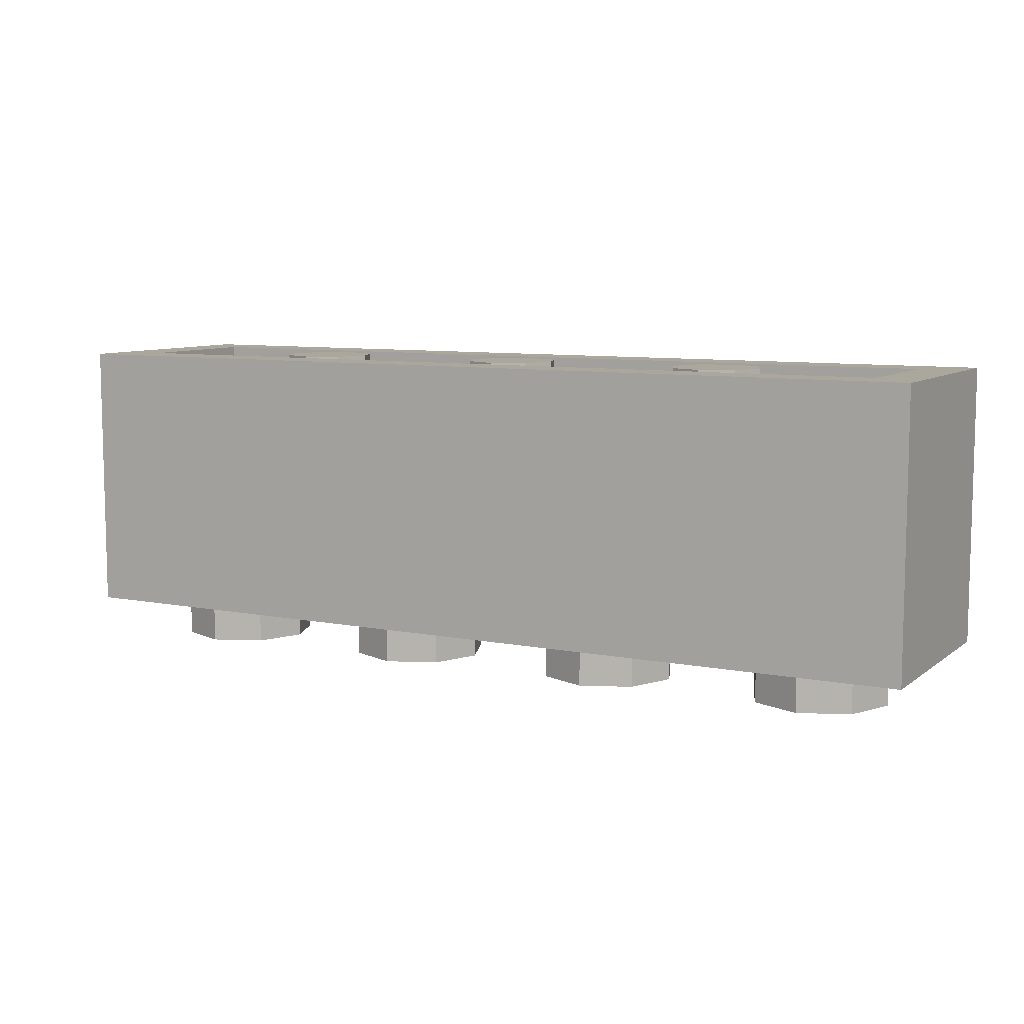
<metadata>
{"format":"obj","ext":"obj","renderer":"f3d","projection":"perspective","resolution":1024,"background":"white","views":[{"elev":8.3,"azim":28.4,"up":"+Y"}]}
</metadata>
<code>
v -1.288 0 0.2121
v -1.2 0 0
v -1.2 -0.2 0
v -1.288 -0.2 0.2121
v -1.5 0 0.3
v -1.288 0 0.2121
v -1.288 -0.2 0.2121
v -1.5 -0.2 0.3
v -1.712 0 0.2121
v -1.5 0 0.3
v -1.5 -0.2 0.3
v -1.712 -0.2 0.2121
v -1.8 0 0
v -1.712 0 0.2121
v -1.712 -0.2 0.2121
v -1.8 -0.2 0
v -1.712 0 -0.2121
v -1.8 0 0
v -1.8 -0.2 0
v -1.712 -0.2 -0.2121
v -1.5 0 -0.3
v -1.712 0 -0.2121
v -1.712 -0.2 -0.2121
v -1.5 -0.2 -0.3
v -1.288 0 -0.2121
v -1.5 0 -0.3
v -1.5 -0.2 -0.3
v -1.288 -0.2 -0.2121
v -1.2 0 0
v -1.288 0 -0.2121
v -1.288 -0.2 -0.2121
v -1.2 -0.2 0
v -1.5 -0.2 0
v -1.2 -0.2 0
v -1.288 -0.2 0.2121
v -1.5 -0.2 0
v -1.288 -0.2 0.2121
v -1.5 -0.2 0.3
v -1.5 -0.2 0
v -1.5 -0.2 0.3
v -1.712 -0.2 0.2121
v -1.5 -0.2 0
v -1.712 -0.2 0.2121
v -1.8 -0.2 0
v -1.5 -0.2 0
v -1.8 -0.2 0
v -1.712 -0.2 -0.2121
v -1.5 -0.2 0
v -1.712 -0.2 -0.2121
v -1.5 -0.2 -0.3
v -1.5 -0.2 0
v -1.5 -0.2 -0.3
v -1.288 -0.2 -0.2121
v -1.5 -0.2 0
v -1.288 -0.2 -0.2121
v -1.2 -0.2 0
v -0.2879 0 0.2121
v -0.2 0 0
v -0.2 -0.2 0
v -0.2879 -0.2 0.2121
v -0.5 0 0.3
v -0.2879 0 0.2121
v -0.2879 -0.2 0.2121
v -0.5 -0.2 0.3
v -0.7121 0 0.2121
v -0.5 0 0.3
v -0.5 -0.2 0.3
v -0.7121 -0.2 0.2121
v -0.8 0 0
v -0.7121 0 0.2121
v -0.7121 -0.2 0.2121
v -0.8 -0.2 0
v -0.7121 0 -0.2121
v -0.8 0 0
v -0.8 -0.2 0
v -0.7121 -0.2 -0.2121
v -0.5 0 -0.3
v -0.7121 0 -0.2121
v -0.7121 -0.2 -0.2121
v -0.5 -0.2 -0.3
v -0.2879 0 -0.2121
v -0.5 0 -0.3
v -0.5 -0.2 -0.3
v -0.2879 -0.2 -0.2121
v -0.2 0 0
v -0.2879 0 -0.2121
v -0.2879 -0.2 -0.2121
v -0.2 -0.2 0
v -0.5 -0.2 0
v -0.2 -0.2 0
v -0.2879 -0.2 0.2121
v -0.5 -0.2 0
v -0.2879 -0.2 0.2121
v -0.5 -0.2 0.3
v -0.5 -0.2 0
v -0.5 -0.2 0.3
v -0.7121 -0.2 0.2121
v -0.5 -0.2 0
v -0.7121 -0.2 0.2121
v -0.8 -0.2 0
v -0.5 -0.2 0
v -0.8 -0.2 0
v -0.7121 -0.2 -0.2121
v -0.5 -0.2 0
v -0.7121 -0.2 -0.2121
v -0.5 -0.2 -0.3
v -0.5 -0.2 0
v -0.5 -0.2 -0.3
v -0.2879 -0.2 -0.2121
v -0.5 -0.2 0
v -0.2879 -0.2 -0.2121
v -0.2 -0.2 0
v 0.7121 0 0.2121
v 0.8 0 0
v 0.8 -0.2 0
v 0.7121 -0.2 0.2121
v 0.5 0 0.3
v 0.7121 0 0.2121
v 0.7121 -0.2 0.2121
v 0.5 -0.2 0.3
v 0.2879 0 0.2121
v 0.5 0 0.3
v 0.5 -0.2 0.3
v 0.2879 -0.2 0.2121
v 0.2 0 0
v 0.2879 0 0.2121
v 0.2879 -0.2 0.2121
v 0.2 -0.2 0
v 0.2879 0 -0.2121
v 0.2 0 0
v 0.2 -0.2 0
v 0.2879 -0.2 -0.2121
v 0.5 0 -0.3
v 0.2879 0 -0.2121
v 0.2879 -0.2 -0.2121
v 0.5 -0.2 -0.3
v 0.7121 0 -0.2121
v 0.5 0 -0.3
v 0.5 -0.2 -0.3
v 0.7121 -0.2 -0.2121
v 0.8 0 0
v 0.7121 0 -0.2121
v 0.7121 -0.2 -0.2121
v 0.8 -0.2 0
v 0.5 -0.2 0
v 0.8 -0.2 0
v 0.7121 -0.2 0.2121
v 0.5 -0.2 0
v 0.7121 -0.2 0.2121
v 0.5 -0.2 0.3
v 0.5 -0.2 0
v 0.5 -0.2 0.3
v 0.2879 -0.2 0.2121
v 0.5 -0.2 0
v 0.2879 -0.2 0.2121
v 0.2 -0.2 0
v 0.5 -0.2 0
v 0.2 -0.2 0
v 0.2879 -0.2 -0.2121
v 0.5 -0.2 0
v 0.2879 -0.2 -0.2121
v 0.5 -0.2 -0.3
v 0.5 -0.2 0
v 0.5 -0.2 -0.3
v 0.7121 -0.2 -0.2121
v 0.5 -0.2 0
v 0.7121 -0.2 -0.2121
v 0.8 -0.2 0
v 1.712 0 0.2121
v 1.8 0 0
v 1.8 -0.2 0
v 1.712 -0.2 0.2121
v 1.5 0 0.3
v 1.712 0 0.2121
v 1.712 -0.2 0.2121
v 1.5 -0.2 0.3
v 1.288 0 0.2121
v 1.5 0 0.3
v 1.5 -0.2 0.3
v 1.288 -0.2 0.2121
v 1.2 0 0
v 1.288 0 0.2121
v 1.288 -0.2 0.2121
v 1.2 -0.2 0
v 1.288 0 -0.2121
v 1.2 0 0
v 1.2 -0.2 0
v 1.288 -0.2 -0.2121
v 1.5 0 -0.3
v 1.288 0 -0.2121
v 1.288 -0.2 -0.2121
v 1.5 -0.2 -0.3
v 1.712 0 -0.2121
v 1.5 0 -0.3
v 1.5 -0.2 -0.3
v 1.712 -0.2 -0.2121
v 1.8 0 0
v 1.712 0 -0.2121
v 1.712 -0.2 -0.2121
v 1.8 -0.2 0
v 1.5 -0.2 0
v 1.8 -0.2 0
v 1.712 -0.2 0.2121
v 1.5 -0.2 0
v 1.712 -0.2 0.2121
v 1.5 -0.2 0.3
v 1.5 -0.2 0
v 1.5 -0.2 0.3
v 1.288 -0.2 0.2121
v 1.5 -0.2 0
v 1.288 -0.2 0.2121
v 1.2 -0.2 0
v 1.5 -0.2 0
v 1.2 -0.2 0
v 1.288 -0.2 -0.2121
v 1.5 -0.2 0
v 1.288 -0.2 -0.2121
v 1.5 -0.2 -0.3
v 1.5 -0.2 0
v 1.5 -0.2 -0.3
v 1.712 -0.2 -0.2121
v 1.5 -0.2 0
v 1.712 -0.2 -0.2121
v 1.8 -0.2 0
v -1 1.2 0
v -0.8 1.2 0
v -0.8586 1.2 0.1414
v -1 1.2 0
v -0.8586 1.2 0.1414
v -1 1.2 0.2
v -1 1.2 0
v -1 1.2 0.2
v -1.141 1.2 0.1414
v -1 1.2 0
v -1.141 1.2 0.1414
v -1.2 1.2 0
v -1 1.2 0
v -1.2 1.2 0
v -1.141 1.2 -0.1414
v -1 1.2 0
v -1.141 1.2 -0.1414
v -1 1.2 -0.2
v -1 1.2 0
v -1 1.2 -0.2
v -0.8586 1.2 -0.1414
v -1 1.2 0
v -0.8586 1.2 -0.1414
v -0.8 1.2 0
v -0.8586 1.2 0.1414
v -0.8 1.2 0
v -0.8 0.2 0
v -0.8586 0.2 0.1414
v -1 1.2 0.2
v -0.8586 1.2 0.1414
v -0.8586 0.2 0.1414
v -1 0.2 0.2
v -1.141 1.2 0.1414
v -1 1.2 0.2
v -1 0.2 0.2
v -1.141 0.2 0.1414
v -1.2 1.2 0
v -1.141 1.2 0.1414
v -1.141 0.2 0.1414
v -1.2 0.2 0
v -1.141 1.2 -0.1414
v -1.2 1.2 0
v -1.2 0.2 0
v -1.141 0.2 -0.1414
v -1 1.2 -0.2
v -1.141 1.2 -0.1414
v -1.141 0.2 -0.1414
v -1 0.2 -0.2
v -0.8586 1.2 -0.1414
v -1 1.2 -0.2
v -1 0.2 -0.2
v -0.8586 0.2 -0.1414
v -0.8 1.2 0
v -0.8586 1.2 -0.1414
v -0.8586 0.2 -0.1414
v -0.8 0.2 0
v 0 1.2 0
v 0.2 1.2 0
v 0.1414 1.2 0.1414
v 0 1.2 0
v 0.1414 1.2 0.1414
v 0 1.2 0.2
v 0 1.2 0
v 0 1.2 0.2
v -0.1414 1.2 0.1414
v 0 1.2 0
v -0.1414 1.2 0.1414
v -0.2 1.2 0
v 0 1.2 0
v -0.2 1.2 0
v -0.1414 1.2 -0.1414
v 0 1.2 0
v -0.1414 1.2 -0.1414
v 0 1.2 -0.2
v 0 1.2 0
v 0 1.2 -0.2
v 0.1414 1.2 -0.1414
v 0 1.2 0
v 0.1414 1.2 -0.1414
v 0.2 1.2 0
v 0.1414 1.2 0.1414
v 0.2 1.2 0
v 0.2 0.2 0
v 0.1414 0.2 0.1414
v 0 1.2 0.2
v 0.1414 1.2 0.1414
v 0.1414 0.2 0.1414
v 0 0.2 0.2
v -0.1414 1.2 0.1414
v 0 1.2 0.2
v 0 0.2 0.2
v -0.1414 0.2 0.1414
v -0.2 1.2 0
v -0.1414 1.2 0.1414
v -0.1414 0.2 0.1414
v -0.2 0.2 0
v -0.1414 1.2 -0.1414
v -0.2 1.2 0
v -0.2 0.2 0
v -0.1414 0.2 -0.1414
v 0 1.2 -0.2
v -0.1414 1.2 -0.1414
v -0.1414 0.2 -0.1414
v 0 0.2 -0.2
v 0.1414 1.2 -0.1414
v 0 1.2 -0.2
v 0 0.2 -0.2
v 0.1414 0.2 -0.1414
v 0.2 1.2 0
v 0.1414 1.2 -0.1414
v 0.1414 0.2 -0.1414
v 0.2 0.2 0
v 1 1.2 0
v 1.2 1.2 0
v 1.141 1.2 0.1414
v 1 1.2 0
v 1.141 1.2 0.1414
v 1 1.2 0.2
v 1 1.2 0
v 1 1.2 0.2
v 0.8586 1.2 0.1414
v 1 1.2 0
v 0.8586 1.2 0.1414
v 0.8 1.2 0
v 1 1.2 0
v 0.8 1.2 0
v 0.8586 1.2 -0.1414
v 1 1.2 0
v 0.8586 1.2 -0.1414
v 1 1.2 -0.2
v 1 1.2 0
v 1 1.2 -0.2
v 1.141 1.2 -0.1414
v 1 1.2 0
v 1.141 1.2 -0.1414
v 1.2 1.2 0
v 1.141 1.2 0.1414
v 1.2 1.2 0
v 1.2 0.2 0
v 1.141 0.2 0.1414
v 1 1.2 0.2
v 1.141 1.2 0.1414
v 1.141 0.2 0.1414
v 1 0.2 0.2
v 0.8586 1.2 0.1414
v 1 1.2 0.2
v 1 0.2 0.2
v 0.8586 0.2 0.1414
v 0.8 1.2 0
v 0.8586 1.2 0.1414
v 0.8586 0.2 0.1414
v 0.8 0.2 0
v 0.8586 1.2 -0.1414
v 0.8 1.2 0
v 0.8 0.2 0
v 0.8586 0.2 -0.1414
v 1 1.2 -0.2
v 0.8586 1.2 -0.1414
v 0.8586 0.2 -0.1414
v 1 0.2 -0.2
v 1.141 1.2 -0.1414
v 1 1.2 -0.2
v 1 0.2 -0.2
v 1.141 0.2 -0.1414
v 1.2 1.2 0
v 1.141 1.2 -0.1414
v 1.141 0.2 -0.1414
v 1.2 0.2 0
v -2 0 0.5
v -2 0 -0.5
v 2 0 -0.5
v 2 0 0.5
v -2 0 0.5
v 2 0 0.5
v 2 1.2 0.5
v -2 1.2 0.5
v 2 0 0.5
v 2 0 -0.5
v 2 1.2 -0.5
v 2 1.2 0.5
v -2 0 -0.5
v -2 0 0.5
v -2 1.2 0.5
v -2 1.2 -0.5
v 1.8 0.2 0.3
v -1.8 0.2 0.3
v -1.8 0.2 -0.3
v 1.8 0.2 -0.3
v 1.8 0.2 0.3
v 1.8 1.2 0.3
v -1.8 1.2 0.3
v -1.8 0.2 0.3
v 1.8 0.2 -0.3
v 1.8 1.2 -0.3
v 1.8 1.2 0.3
v 1.8 0.2 0.3
v -1.8 0.2 -0.3
v -1.8 1.2 -0.3
v 1.8 1.2 -0.3
v 1.8 0.2 -0.3
v -1.8 0.2 0.3
v -1.8 1.2 0.3
v -1.8 1.2 -0.3
v -1.8 0.2 -0.3
v -1.8 1.2 -0.3
v 1.8 1.2 -0.3
v 2 1.2 -0.5
v -2 1.2 -0.5
v 2 1.2 -0.5
v 1.8 1.2 -0.3
v 1.8 1.2 0.3
v 2 1.2 0.5
v 2 1.2 0.5
v 1.8 1.2 0.3
v -1.8 1.2 0.3
v -2 1.2 0.5
v -2 1.2 0.5
v -1.8 1.2 0.3
v -1.8 1.2 -0.3
v -2 1.2 -0.5
v -2 0.85 -0.5
v -2 1.2 -0.5
v -1.65 0.625 -0.5
v -1.65 0.625 -0.5
v -2 1.2 -0.5
v -0.3 0.95 -0.5
v -0.3 0.95 -0.5
v -2 1.2 -0.5
v 0 1.15 -0.5
v -2 1.2 -0.5
v 2 1.2 -0.5
v 0 1.15 -0.5
v 0 1.15 -0.5
v 2 1.2 -0.5
v 0.3 0.95 -0.5
v 0.3 0.95 -0.5
v 2 1.2 -0.5
v 1.65 0.625 -0.5
v 1.65 0.625 -0.5
v 2 1.2 -0.5
v 2 0.85 -0.5
v -2 0 -0.5
v -2 0.25 -0.5
v -1.65 0 -0.5
v 2 0.25 -0.5
v 1.65 0 -0.5
v 2 0 -0.5
v -1.65 0 -0.5
v -0.3 0.325 -0.5
v -0.15 0.1825 -0.5
v -1.65 0 -0.5
v -0.15 0.1825 -0.5
v -0.2 0.1125 -0.5
v -1.65 0 -0.5
v -0.2 0.1125 -0.5
v -0.1 0 -0.5
v 1.65 0 -0.5
v 0.075 0 -0.5
v 0.3 0.325 -0.5
v -2 0.325 -0.5
v -2 0.525 -0.5
v -1.65 0.275 -0.5
v -2 0.325 -0.5
v -1.65 0.275 -0.5
v -1.65 0.075 -0.5
v -1.65 0.075 -0.5
v -1.65 0.275 -0.5
v -0.3 0.4 -0.5
v -1.65 0.275 -0.5
v -0.3 0.6 -0.5
v -0.3 0.4 -0.5
v -0.3 0.4 -0.5
v -0.3 0.6 -0.5
v -0.2 0.5 -0.5
v -2 0.6 -0.5
v -2 0.775 -0.5
v -1.65 0.55 -0.5
v -2 0.6 -0.5
v -1.65 0.55 -0.5
v -1.65 0.35 -0.5
v -1.65 0.35 -0.5
v -1.65 0.55 -0.5
v -0.275 0.675 -0.5
v -1.65 0.55 -0.5
v -0.3 0.875 -0.5
v -0.275 0.675 -0.5
v -0.275 0.675 -0.5
v -0.3 0.875 -0.5
v -0.025 0.675 -0.5
v -0.275 0.675 -0.5
v -0.025 0.675 -0.5
v -0.15 0.55 -0.5
v -0.125 0.1125 -0.5
v -0.075 0.1875 -0.5
v -0.075 0.0625 -0.5
v -0.075 0.0625 -0.5
v -0.075 0.1875 -0.5
v 0.05 0.0625 -0.5
v -0.075 0.1875 -0.5
v 0.25 0.3625 -0.5
v 0.05 0.0625 -0.5
v -0.075 0.1875 -0.5
v 0 0.6125 -0.5
v 0.25 0.3625 -0.5
v -0.25 0.3625 -0.5
v 0 0.6125 -0.5
v -0.075 0.1875 -0.5
v 0 0.7375 -0.5
v -0.2375 0.9125 -0.5
v 0 1.075 -0.5
v 0 0.7375 -0.5
v 0 1.075 -0.5
v 0.2375 0.9125 -0.5
v 0.3 0.4 -0.5
v 0.2 0.5 -0.5
v 0.3 0.6 -0.5
v 1.65 0.275 -0.5
v 0.3 0.4 -0.5
v 0.3 0.6 -0.5
v 1.65 0.075 -0.5
v 0.3 0.4 -0.5
v 1.65 0.275 -0.5
v 2 0.325 -0.5
v 1.65 0.075 -0.5
v 1.65 0.275 -0.5
v 2 0.325 -0.5
v 1.65 0.275 -0.5
v 2 0.525 -0.5
v 0.275 0.675 -0.5
v 0.15 0.55 -0.5
v 0.025 0.675 -0.5
v 0.275 0.675 -0.5
v 0.025 0.675 -0.5
v 0.3 0.875 -0.5
v 1.65 0.55 -0.5
v 0.275 0.675 -0.5
v 0.3 0.875 -0.5
v 1.65 0.35 -0.5
v 0.275 0.675 -0.5
v 1.65 0.55 -0.5
v 2 0.6 -0.5
v 1.65 0.35 -0.5
v 1.65 0.55 -0.5
v 2 0.6 -0.5
v 1.65 0.55 -0.5
v 2 0.775 -0.5
v -2 0.25 -0.5
v -2 0.325 -0.5
v -1.65 0.075 -0.5
v -1.65 0 -0.5
v -1.65 0 -0.5
v -1.65 0.075 -0.5
v -0.3 0.4 -0.5
v -0.3 0.325 -0.5
v -2 0.525 -0.5
v -2 0.6 -0.5
v -1.65 0.35 -0.5
v -1.65 0.275 -0.5
v -1.65 0.275 -0.5
v -1.65 0.35 -0.5
v -0.275 0.675 -0.5
v -0.3 0.6 -0.5
v -0.3 0.6 -0.5
v -0.275 0.675 -0.5
v -0.15 0.55 -0.5
v -0.2 0.5 -0.5
v -2 0.775 -0.5
v -2 0.85 -0.5
v -1.65 0.625 -0.5
v -1.65 0.55 -0.5
v -1.65 0.55 -0.5
v -1.65 0.625 -0.5
v -0.3 0.95 -0.5
v -0.3 0.875 -0.5
v 0.3 0.875 -0.5
v 0.3 0.95 -0.5
v 1.65 0.625 -0.5
v 1.65 0.55 -0.5
v 1.65 0.55 -0.5
v 1.65 0.625 -0.5
v 2 0.85 -0.5
v 2 0.775 -0.5
v 0.2 0.5 -0.5
v 0.15 0.55 -0.5
v 0.275 0.675 -0.5
v 0.3 0.6 -0.5
v 0.3 0.6 -0.5
v 0.275 0.675 -0.5
v 1.65 0.35 -0.5
v 1.65 0.275 -0.5
v 1.65 0.275 -0.5
v 1.65 0.35 -0.5
v 2 0.6 -0.5
v 2 0.525 -0.5
v 0.3 0.325 -0.5
v 0.3 0.4 -0.5
v 1.65 0.075 -0.5
v 1.65 0 -0.5
v 1.65 0 -0.5
v 1.65 0.075 -0.5
v 2 0.325 -0.5
v 2 0.25 -0.5
v -0.3 0.875 -0.5
v -0.3 0.95 -0.5
v -0.2375 0.9125 -0.5
v -0.2375 0.9125 -0.5
v -0.3 0.95 -0.5
v 0 1.15 -0.5
v 0 1.075 -0.5
v 0 1.075 -0.5
v 0 1.15 -0.5
v 0.3 0.95 -0.5
v 0.2375 0.9125 -0.5
v 0.2375 0.9125 -0.5
v 0.3 0.95 -0.5
v 0.3 0.875 -0.5
v 0.025 0.675 -0.5
v 0 0.7375 -0.5
v 0.2375 0.9125 -0.5
v 0.3 0.875 -0.5
v -0.025 0.675 -0.5
v 0 0.7375 -0.5
v 0.025 0.675 -0.5
v -0.3 0.875 -0.5
v -0.2375 0.9125 -0.5
v 0 0.7375 -0.5
v -0.025 0.675 -0.5
v 0 0.6125 -0.5
v -0.025 0.675 -0.5
v 0.025 0.675 -0.5
v 0 0.6125 -0.5
v 0.025 0.675 -0.5
v 0.15 0.55 -0.5
v 0 0.6125 -0.5
v 0.15 0.55 -0.5
v 0.2 0.5 -0.5
v 0 0.6125 -0.5
v 0.2 0.5 -0.5
v 0.25 0.3625 -0.5
v 0.25 0.3625 -0.5
v 0.2 0.5 -0.5
v 0.3 0.4 -0.5
v 0.25 0.3625 -0.5
v 0.3 0.4 -0.5
v 0.3 0.325 -0.5
v 0.075 0 -0.5
v 0.05 0.0625 -0.5
v 0.25 0.3625 -0.5
v 0.3 0.325 -0.5
v -0.1 0 -0.5
v -0.075 0.0625 -0.5
v 0.05 0.0625 -0.5
v 0.075 0 -0.5
v -0.1 0 -0.5
v -0.2 0.1125 -0.5
v -0.125 0.1125 -0.5
v -0.075 0.0625 -0.5
v -0.2 0.1125 -0.5
v -0.15 0.1825 -0.5
v -0.075 0.1875 -0.5
v -0.125 0.1125 -0.5
v -0.3 0.325 -0.5
v -0.25 0.3625 -0.5
v -0.075 0.1875 -0.5
v -0.15 0.1825 -0.5
v -0.3 0.325 -0.5
v -0.3 0.4 -0.5
v -0.25 0.3625 -0.5
v -0.25 0.3625 -0.5
v -0.3 0.4 -0.5
v -0.2 0.5 -0.5
v -0.25 0.3625 -0.5
v -0.2 0.5 -0.5
v -0.15 0.55 -0.5
v 0 0.6125 -0.5
v -0.15 0.55 -0.5
v -0.025 0.675 -0.5
v 0 0.6125 -0.5
g mesh1509334
f 1 3 2
f 3 1 4
f 5 7 6
f 7 5 8
f 9 11 10
f 11 9 12
f 13 15 14
f 15 13 16
f 17 19 18
f 19 17 20
f 21 23 22
f 23 21 24
f 25 27 26
f 27 25 28
f 29 31 30
f 31 29 32
g mesh1509336
f 33 34 35
f 36 37 38
f 39 40 41
f 42 43 44
f 45 46 47
f 48 49 50
f 51 52 53
f 54 55 56
g mesh1509342
f 57 59 58
f 59 57 60
f 61 63 62
f 63 61 64
f 65 67 66
f 67 65 68
f 69 71 70
f 71 69 72
f 73 75 74
f 75 73 76
f 77 79 78
f 79 77 80
f 81 83 82
f 83 81 84
f 85 87 86
f 87 85 88
g mesh1509344
f 89 90 91
f 92 93 94
f 95 96 97
f 98 99 100
f 101 102 103
f 104 105 106
f 107 108 109
f 110 111 112
g mesh1509350
f 113 115 114
f 115 113 116
f 117 119 118
f 119 117 120
f 121 123 122
f 123 121 124
f 125 127 126
f 127 125 128
f 129 131 130
f 131 129 132
f 133 135 134
f 135 133 136
f 137 139 138
f 139 137 140
f 141 143 142
f 143 141 144
g mesh1509352
f 145 146 147
f 148 149 150
f 151 152 153
f 154 155 156
f 157 158 159
f 160 161 162
f 163 164 165
f 166 167 168
g mesh1509358
f 169 171 170
f 171 169 172
f 173 175 174
f 175 173 176
f 177 179 178
f 179 177 180
f 181 183 182
f 183 181 184
f 185 187 186
f 187 185 188
f 189 191 190
f 191 189 192
f 193 195 194
f 195 193 196
f 197 199 198
f 199 197 200
g mesh1509360
f 201 202 203
f 204 205 206
f 207 208 209
f 210 211 212
f 213 214 215
f 216 217 218
f 219 220 221
f 222 223 224
g mesh1509368
f 225 227 226
f 228 230 229
f 231 233 232
f 234 236 235
f 237 239 238
f 240 242 241
f 243 245 244
f 246 248 247
g mesh1509370
f 249 251 250
f 251 249 252
f 253 255 254
f 255 253 256
f 257 259 258
f 259 257 260
f 261 263 262
f 263 261 264
f 265 267 266
f 267 265 268
f 269 271 270
f 271 269 272
f 273 275 274
f 275 273 276
f 277 279 278
f 279 277 280
g mesh1509376
f 281 283 282
f 284 286 285
f 287 289 288
f 290 292 291
f 293 295 294
f 296 298 297
f 299 301 300
f 302 304 303
g mesh1509378
f 305 307 306
f 307 305 308
f 309 311 310
f 311 309 312
f 313 315 314
f 315 313 316
f 317 319 318
f 319 317 320
f 321 323 322
f 323 321 324
f 325 327 326
f 327 325 328
f 329 331 330
f 331 329 332
f 333 335 334
f 335 333 336
g mesh1509384
f 337 339 338
f 340 342 341
f 343 345 344
f 346 348 347
f 349 351 350
f 352 354 353
f 355 357 356
f 358 360 359
g mesh1509386
f 361 363 362
f 363 361 364
f 365 367 366
f 367 365 368
f 369 371 370
f 371 369 372
f 373 375 374
f 375 373 376
f 377 379 378
f 379 377 380
f 381 383 382
f 383 381 384
f 385 387 386
f 387 385 388
f 389 391 390
f 391 389 392
g mesh1509391
f 393 394 395
f 395 396 393
f 397 398 399
f 399 400 397
f 401 402 403
f 403 404 401
f 405 406 407
f 407 408 405
g mesh1509393
f 409 411 410
f 411 409 412
f 413 415 414
f 415 413 416
f 417 419 418
f 419 417 420
f 421 423 422
f 423 421 424
f 425 427 426
f 427 425 428
g mesh1509395
f 429 430 431
f 431 432 429
f 433 434 435
f 435 436 433
f 437 438 439
f 439 440 437
f 441 442 443
f 443 444 441
g mesh1509397
f 445 446 447
f 448 449 450
f 451 452 453
f 454 455 456
f 457 458 459
f 460 461 462
f 463 464 465
g mesh1509398
f 466 467 468
f 469 470 471
f 472 473 474
f 475 476 477
f 478 479 480
f 481 482 483
g mesh1509399
f 484 485 486
f 487 488 489
f 490 491 492
f 493 494 495
f 496 497 498
f 499 500 501
f 502 503 504
f 505 506 507
f 508 509 510
f 511 512 513
f 514 515 516
f 517 518 519
f 520 521 522
f 523 524 525
f 526 527 528
f 529 530 531
f 532 533 534
f 535 536 537
f 538 539 540
f 541 542 543
f 544 545 546
f 547 548 549
f 550 551 552
f 553 554 555
f 556 557 558
f 559 560 561
f 562 563 564
f 565 566 567
f 568 569 570
g mesh1509400
f 571 572 573
f 573 574 571
f 575 576 577
f 577 578 575
f 579 580 581
f 581 582 579
f 583 584 585
f 585 586 583
f 587 588 589
f 589 590 587
f 591 592 593
f 593 594 591
f 595 596 597
f 597 598 595
f 599 600 601
f 601 602 599
f 603 604 605
f 605 606 603
f 607 608 609
f 609 610 607
f 611 612 613
f 613 614 611
f 615 616 617
f 617 618 615
f 619 620 621
f 621 622 619
f 623 624 625
f 625 626 623
f 627 628 629
f 630 631 632
f 632 633 630
f 634 635 636
f 636 637 634
f 638 639 640
f 641 642 643
f 643 644 641
f 645 646 647
f 648 649 650
f 650 651 648
f 652 653 654
f 655 656 657
f 658 659 660
f 661 662 663
f 664 665 666
f 667 668 669
f 670 671 672
f 672 673 670
f 674 675 676
f 676 677 674
f 678 679 680
f 680 681 678
f 682 683 684
f 684 685 682
f 686 687 688
f 688 689 686
f 690 691 692
f 693 694 695
f 696 697 698
f 698 699 696
f 700 701 702

</code>
